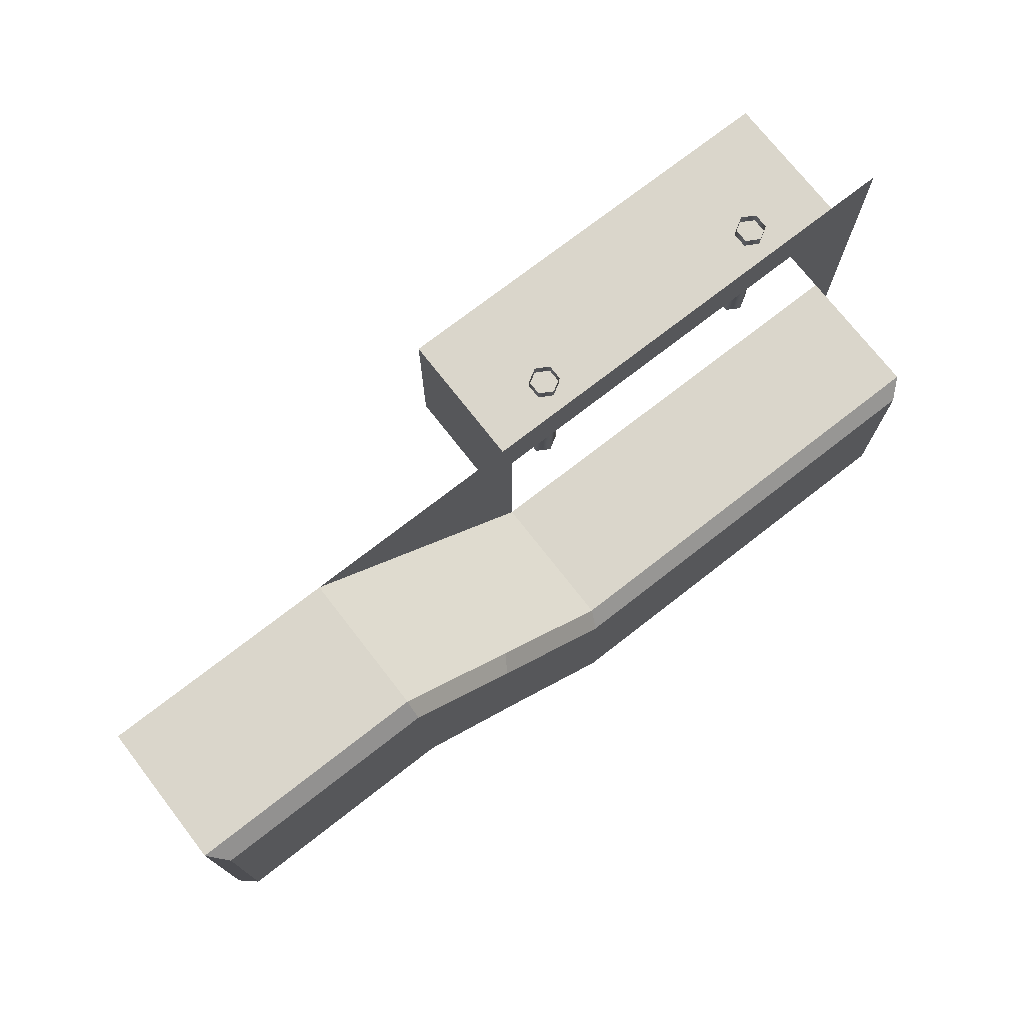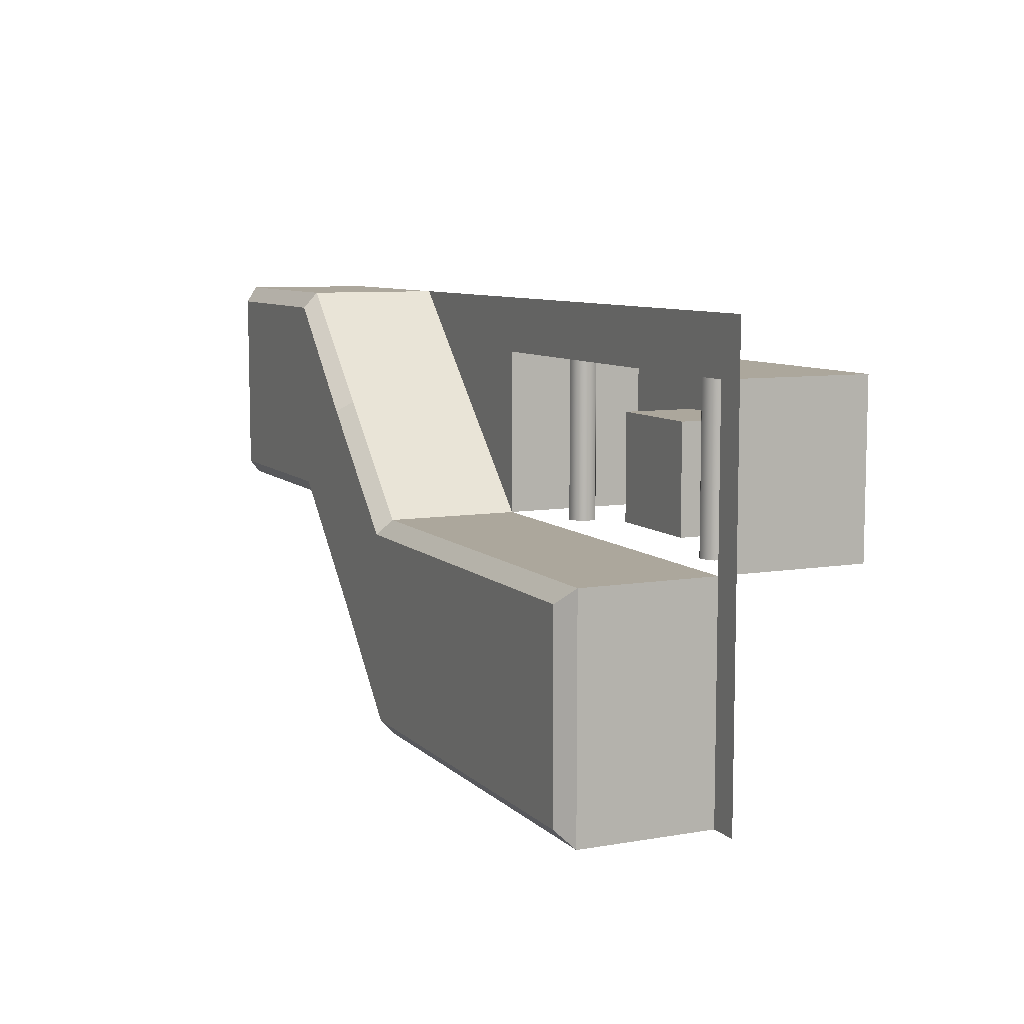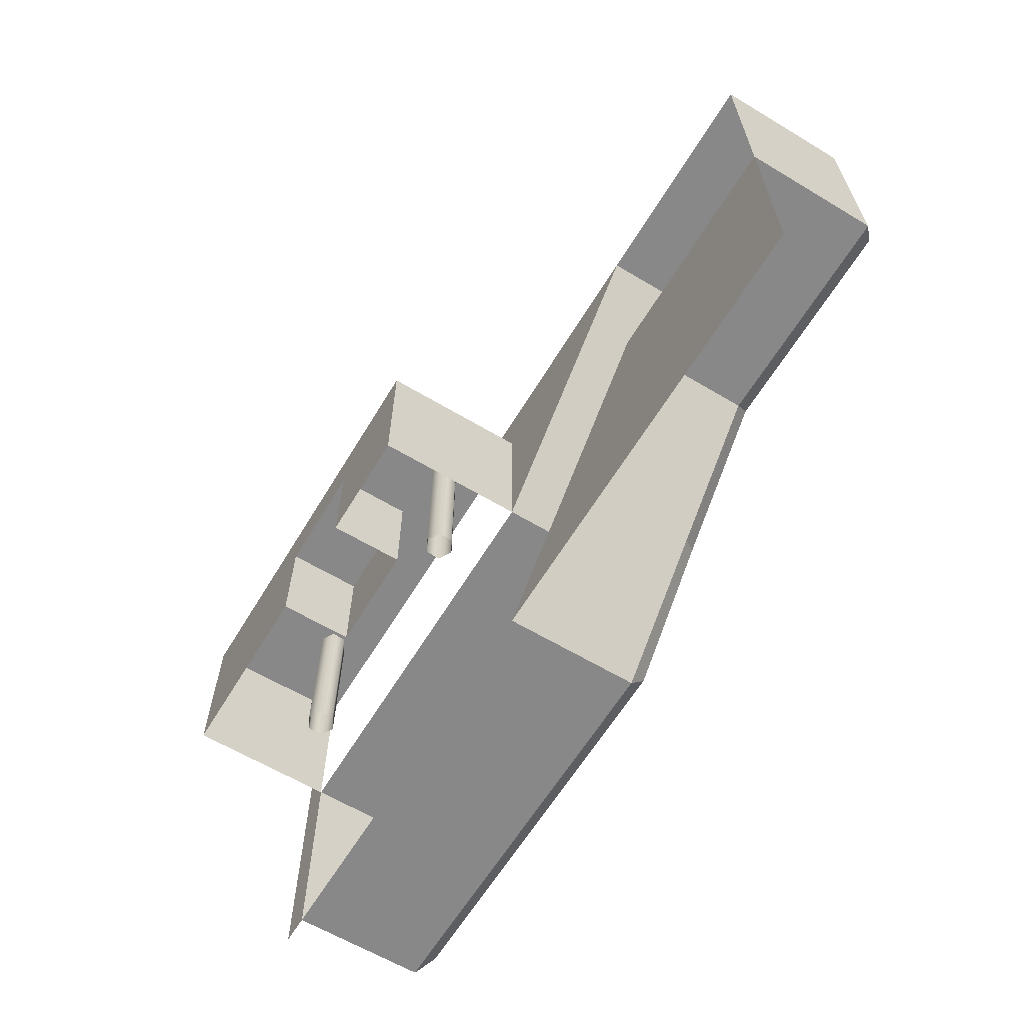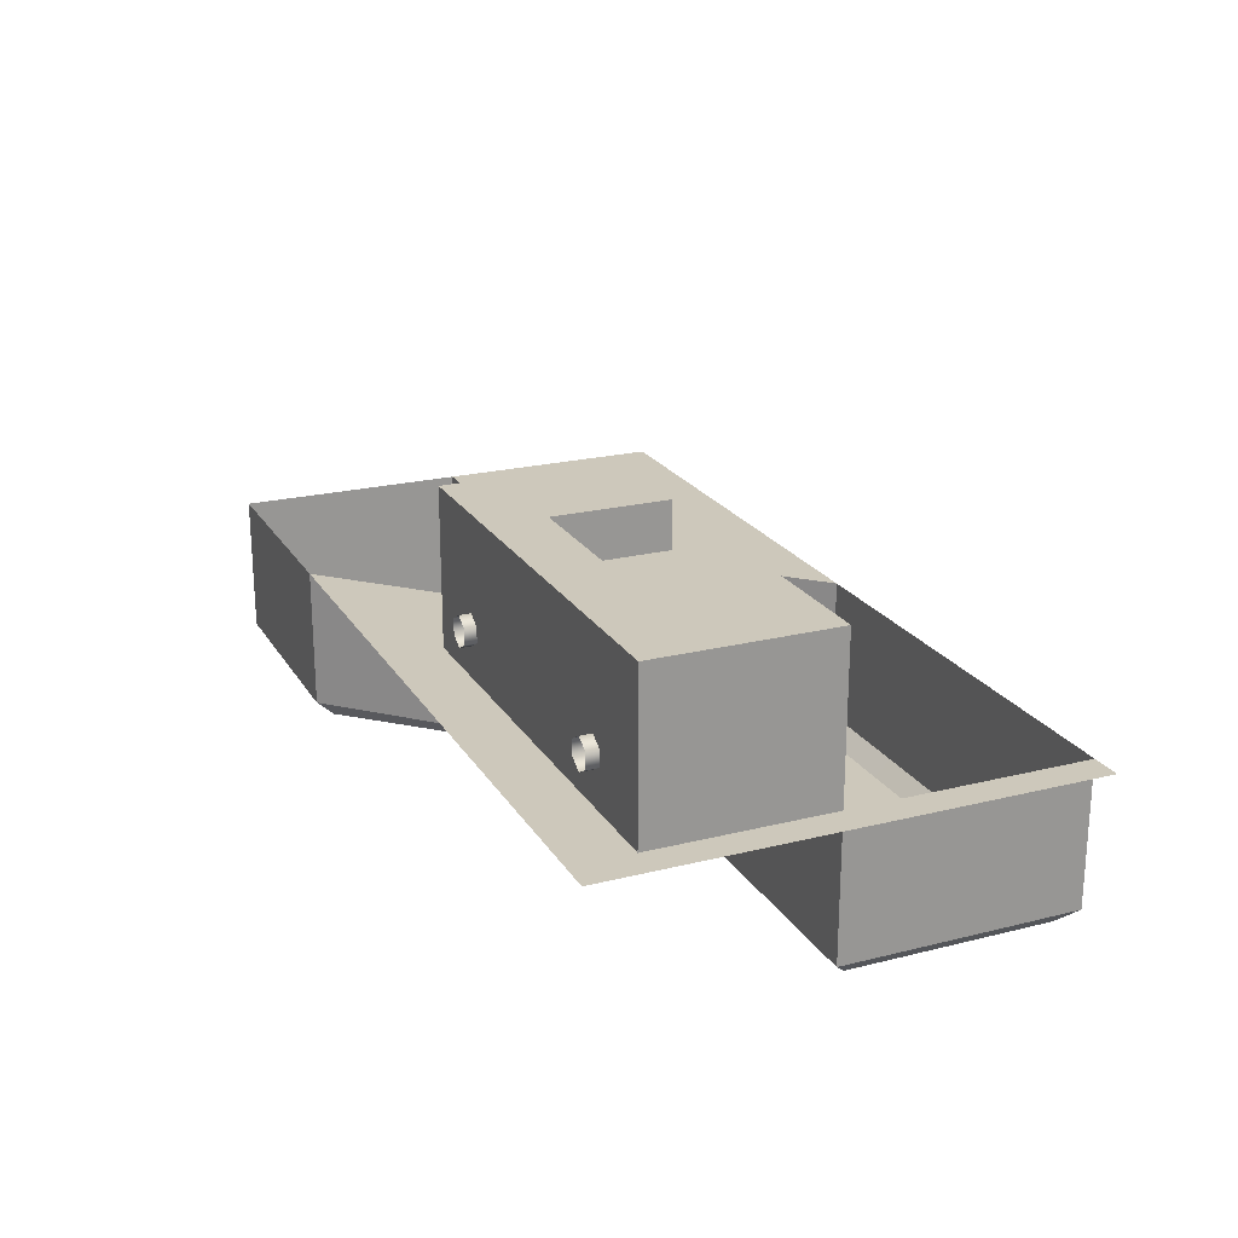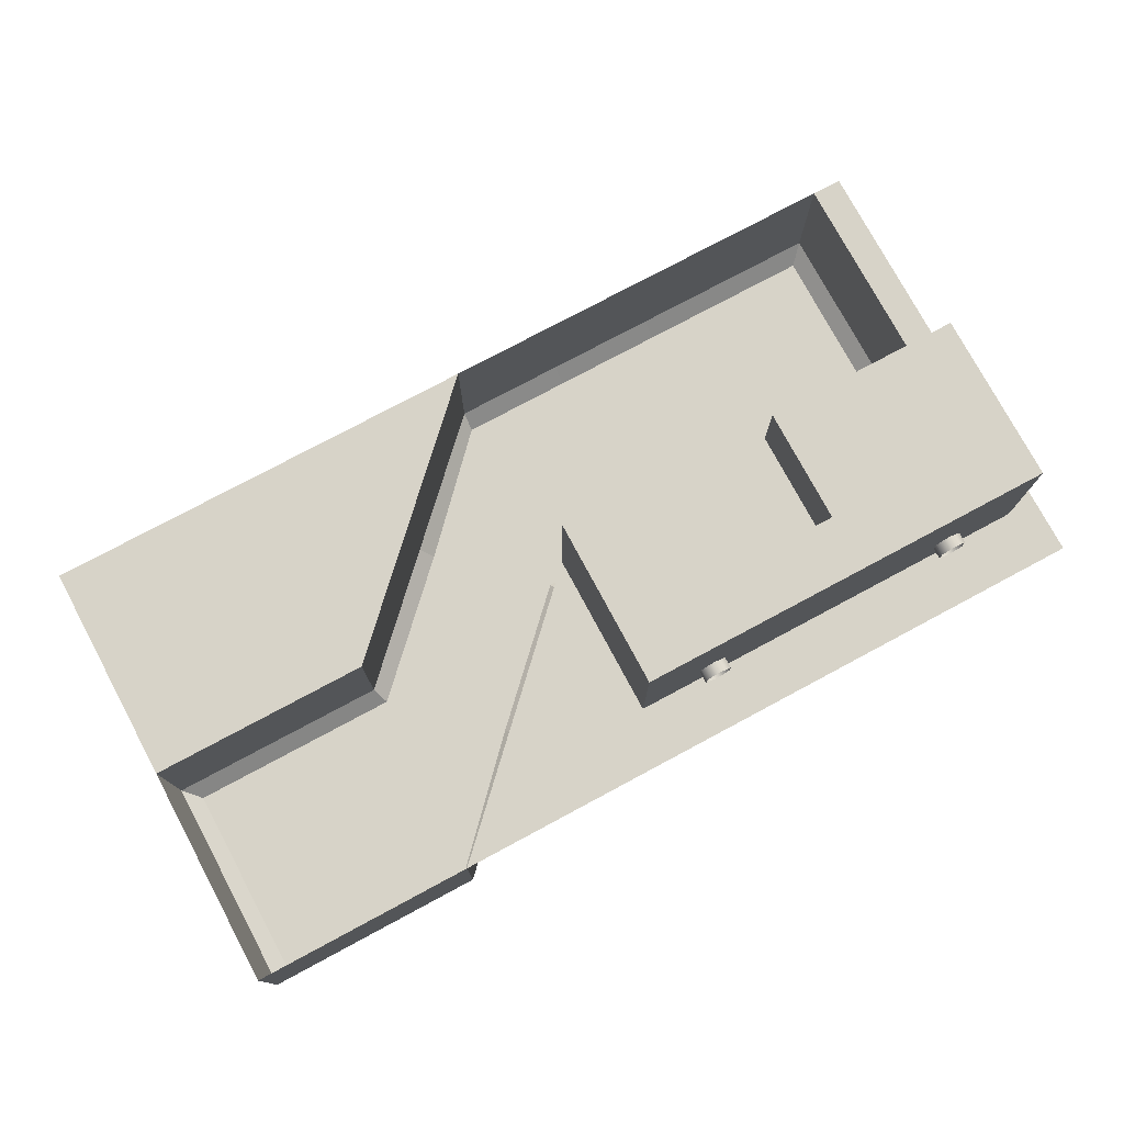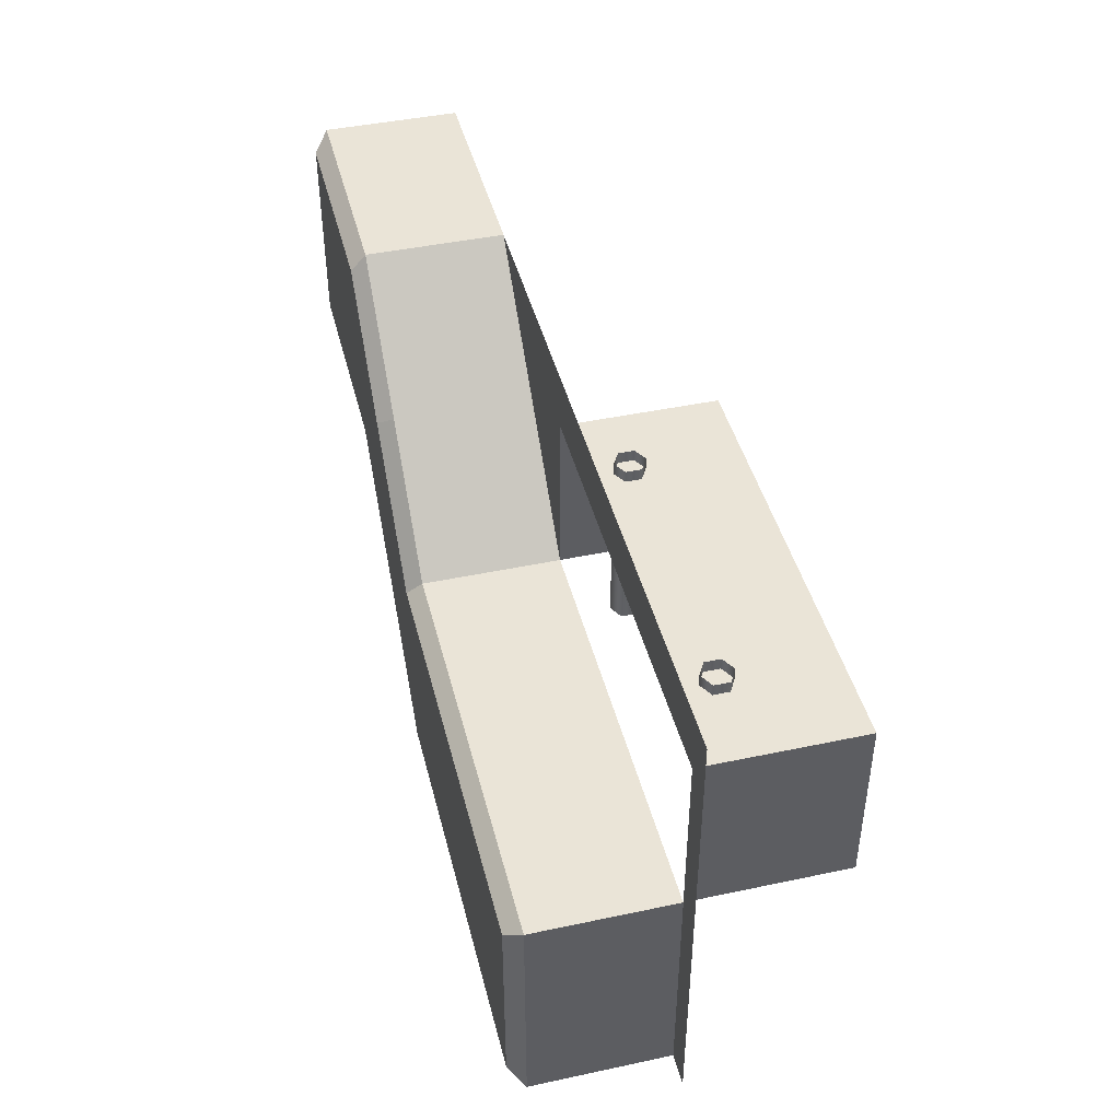
<metadata>
{"format":"obj","ext":"obj","renderer":"f3d","projection":"perspective","resolution":1024,"background":"white","views":[{"elev":73.7,"azim":142.1,"up":"+Y"},{"elev":8.3,"azim":-114.9,"up":"+Y"},{"elev":-62.7,"azim":58.8,"up":"+Y"},{"elev":21.9,"azim":-113.6,"up":"+Z"},{"elev":76.6,"azim":151.8,"up":"+Z"},{"elev":43.8,"azim":-104.0,"up":"+Y"}]}
</metadata>
<code>
g SM_FacadeStair
v 0.2 1.5 -0
v 0.2 1.5 1
v 0.2 2.25 -0
v 0.2 2.25 1
v 0.2 2.625 -0
v 0.2 2.625 1
v 3 2.625 -0
v 3 2.625 1
v 3 2.25 -0
v 3 2.25 1
v 3 1.5 -0
v 3 1.5 1
v 0.2 2.625 -0
v 0.2 2.625 1
v 0.75 2.625 -0
v 0.75 2.625 1
v 1.5 2.625 -0
v 1.5 2.625 1
v 2.25 2.625 -0
v 2.25 2.625 1
v 3 2.625 -0
v 3 2.625 1
v 0.2 -0 0
v 0 0.75 -0
v 0 -0 0
v 0.2 0.75 -0
v 0 1.5 -0
v 0.2 1.5 -0
v 0 2.25 -0
v 0.2 2.25 -0
v 0 2.625 -0
v 0.2 2.625 -0
v 0 3 -0
v 0.2 3 -0
v 0.75 3 -0
v 0.75 2.625 -0
v 1.5 3 -0
v 1.5 2.625 -0
v 2.25 3 -0
v 2.25 2.625 -0
v 3 3 -0
v 3 2.625 -0
v 3.75 3 -0
v 3.75 2.625 -0
v 4.5 3 -0
v 3 2.25 -0
v 3.75 2.25 -0
v 3 1.5 -0
v 3 -0 0
v 3.75 -0 0
v 3.75 0.75 -0
v 4.5 0.75 -0
v 4.5 1.5 -0
v 4.5 -0 0
v 5.25 1.5 -0
v 5.25 0.75 -0
v 6 1.5 -0
v 5.25 -0 0
v 6 0.75 -0
v 6 -0 0
v 3.679 0.8207 -1
v 3 0.75 -1
v 3 0.106 -1
v 4.459 1.6 -1
v 3.75 1.5 -1
v 3.679 0.8207 -1
v 3.041 1.4 -1
v 3.821 2.179 -1
v 4.459 1.6 -1
v 3.041 1.4 -1
v 3.679 0.8207 -1
v 3 0.75 -1
v 4.5 2.25 -1
v 4.5 2.891 -1
v 5.25 1.6 -1
v 5.25 2.25 -1
v 5.25 2.892 -1
v 5.9 1.6 -1
v 5.9 2.25 -1
v 0.75 1.4 -1
v 0.3 1.4 -1
v 0.3 0.75 -1
v 0.75 0.75 -1
v 5.25 2.892 -1
v 5.9 2.25 -1
v 5.9 2.892 -1
v 5.25 2.25 -1
v 2.25 2.25 0.5
v 1.5 2.25 0.5
v 1.5 1.5 0.5
v 2.25 1.5 0.5
v 1.5 1.5 0.5
v 1.5 2.25 0.5
v 1.5 2.25 1
v 1.5 1.5 1
v 1.5 2.25 0.5
v 2.25 2.25 0.5
v 2.25 2.25 1
v 1.5 2.25 1
v 2.25 2.25 0.5
v 2.25 1.5 0.5
v 2.25 1.5 1
v 2.25 2.25 1
v 1.5 0.1041 -1
v 2.25 -0 -0.9
v 2.25 0.1049 -1
v 1.5 -0 -0.9
v 0.75 0.1037 -1
v 1.5 -0 -0.9
v 1.5 0.1041 -1
v 0.75 -0 -0.9
v 0.3 0.1035 -1
v 0.75 -0 -0.9
v 0.75 0.1037 -1
v 0.2 -0 -0.9
v 2.25 0.1049 -1
v 3 -0 -0.9
v 3 0.106 -1
v 2.25 -0 -0.9
v 0.3 0.1035 -1
v 0.3 0.75 -1
v 0.2 0.75 -0.9
v 0.2 -0 -0.9
v 0.2 0.75 -0.9
v 0.3 1.4 -1
v 0.2 1.5 -0.9
v 0.3 0.75 -1
v 0.3 1.4 -1
v 0.75 1.4 -1
v 0.75 1.5 -0.9
v 0.2 1.5 -0.9
v 2.25 1.4 -1
v 3.041 1.4 -1
v 3 1.5 -0.9
v 2.25 1.5 -0.9
v 5.9 2.892 -1
v 5.9 2.25 -1
v 6 2.25 -0.9
v 6 3 -0.9
v 5.25 3 -0.9
v 5.9 2.892 -1
v 6 3 -0.9
v 5.25 2.892 -1
v 4.5 3 -0.9
v 5.25 2.892 -1
v 5.25 3 -0.9
v 4.5 2.891 -1
v 3 0.106 -1
v 3.75 0.75 -0.9
v 3.679 0.8207 -1
v 3 -0 -0.9
v 5.9 1.6 -1
v 6 2.25 -0.9
v 5.9 2.25 -1
v 6 1.5 -0.9
v 5.25 1.6 -1
v 4.459 1.6 -1
v 4.5 1.5 -0.9
v 5.25 1.5 -0.9
v 3.679 0.8207 -1
v 4.5 1.5 -0.9
v 4.459 1.6 -1
v 3.75 0.75 -0.9
v 3.75 2.25 -0.9
v 4.5 2.891 -1
v 4.5 3 -0.9
v 3.821 2.179 -1
v 3 1.5 -0.9
v 3.821 2.179 -1
v 3.75 2.25 -0.9
v 3.041 1.4 -1
v 5.9 1.6 -1
v 5.25 1.6 -1
v 5.25 1.5 -0.9
v 6 1.5 -0.9
v 3.75 0.75 -0.9
v 3 -0 -0.9
v 3 -0 0
v 3.75 0.75 -0
v 4.5 1.5 -0.9
v 4.5 1.5 -0
v 0.2 0.75 -0.9
v 0.2 1.5 -0.9
v 0.2 1.5 -0
v 0.2 0.75 -0
v 0.2 -0 -0.9
v 0.2 -0 0
v 2.25 1.4 -1
v 1.5 0.75 -1
v 2.25 0.75 -1
v 1.5 1.4 -1
v 0.75 0.75 -1
v 0.75 1.4 -1
v 2.25 1.5 -0.9
v 3 1.5 -0.9
v 3 1.5 -0
v 2.25 1.5 -0
v 1.5 1.5 -0.9
v 1.5 1.5 -0
v 0.75 1.5 -0.9
v 0.75 1.5 -0
v 0.2 1.5 -0.9
v 0.2 1.5 -0
v 0.75 0.1037 -1
v 0.3 0.75 -1
v 0.3 0.1035 -1
v 0.75 0.75 -1
v 1.5 0.1041 -1
v 1.5 0.75 -1
v 2.25 0.1049 -1
v 2.25 0.75 -1
v 3 0.106 -1
v 3 0.75 -1
v 2.25 1.4 -1
v 3.041 1.4 -1
v 5.25 3 -0.9
v 6 3 -0.9
v 6 3 -0
v 5.25 3 -0
v 4.5 3 -0.9
v 4.5 3 -0
v 0.75 -0 -0.9
v 0.2 -0 -0.9
v 0.2 -0 0
v 0.75 -0 0
v 1.5 -0 -0.9
v 1.5 -0 0
v 2.25 -0 -0.9
v 2.25 -0 0
v 3 -0 -0.9
v 3 -0 0
v 3 1.5 -0.9
v 3.75 2.25 -0
v 3 1.5 -0
v 3.75 2.25 -0.9
v 4.5 3 -0
v 4.5 3 -0.9
v 6 2.25 -0.9
v 6 1.5 -0.9
v 6 1.5 -0
v 6 2.25 -0
v 6 3 -0.9
v 6 3 -0
v 5.25 1.5 -0.9
v 4.5 1.5 -0.9
v 4.5 1.5 -0
v 5.25 1.5 -0
v 6 1.5 -0.9
v 6 1.5 -0
v 1.5 1.4 -1
v 2.25 1.4 -1
v 2.25 1.5 -0.9
v 1.5 1.5 -0.9
v 0.75 1.4 -1
v 0.75 1.5 -0.9
v 3 2.25 1
v 2.25 1.5 1
v 3 1.5 1
v 2.25 2.25 1
v 3 2.625 1
v 2.25 2.625 1
v 1.5 2.25 1
v 1.5 2.625 1
v 0.75 1.5 1
v 1.5 1.5 1
v 0.75 2.25 1
v 0.2 1.5 1
v 0.75 2.625 1
v 0.2 2.25 1
v 0.2 2.625 1
v 0.8366 2.7 0.35
v 0.75 1.5 0.4
v 0.75 2.7 0.4
v 0.8366 1.5 0.35
v 0.8366 2.7 0.25
v 0.8366 1.5 0.25
v 0.75 2.7 0.2
v 0.75 1.5 0.2
v 0.6634 2.7 0.25
v 0.6634 1.5 0.25
v 0.6634 1.5 0.35
v 0.6634 2.7 0.35
v 0.75 2.7 0.4
v 0.75 1.5 0.4
v 2.587 2.7 0.35
v 2.5 1.5 0.4
v 2.5 2.7 0.4
v 2.587 1.5 0.35
v 2.587 2.7 0.25
v 2.587 1.5 0.25
v 2.5 2.7 0.2
v 2.5 1.5 0.2
v 2.413 2.7 0.25
v 2.413 1.5 0.25
v 2.413 1.5 0.35
v 2.413 2.7 0.35
v 2.5 2.7 0.4
v 2.5 1.5 0.4
f 3 2 1
f 4 2 3
f 5 4 3
f 6 4 5
f 9 8 7
f 10 8 9
f 11 10 9
f 12 10 11
f 15 14 13
f 16 14 15
f 17 16 15
f 18 16 17
f 19 18 17
f 20 18 19
f 21 20 19
f 22 20 21
f 25 24 23
f 26 23 24
f 24 27 26
f 28 26 27
f 27 29 28
f 30 28 29
f 29 31 30
f 32 30 31
f 31 33 32
f 34 32 33
f 32 34 35
f 36 32 35
f 36 35 37
f 38 36 37
f 38 37 39
f 40 38 39
f 40 39 41
f 42 40 41
f 42 41 43
f 44 42 43
f 44 43 45
f 46 42 44
f 44 45 47
f 47 46 44
f 48 46 47
f 51 50 49
f 50 51 52
f 53 52 51
f 54 50 52
f 52 53 55
f 54 52 56
f 56 52 55
f 56 55 57
f 58 54 56
f 59 56 57
f 58 56 59
f 60 58 59
f 63 62 61
f 66 65 64
f 68 65 67
f 65 68 69
f 65 71 70
f 72 70 71
f 73 69 68
f 74 73 68
f 69 73 75
f 73 74 76
f 76 75 73
f 77 76 74
f 75 76 78
f 79 78 76
f 82 81 80
f 83 82 80
f 86 85 84
f 87 84 85
f 90 89 88
f 91 90 88
f 94 93 92
f 95 94 92
f 98 97 96
f 99 98 96
f 102 101 100
f 103 102 100
f 106 105 104
f 107 104 105
f 110 109 108
f 111 108 109
f 114 113 112
f 115 112 113
f 118 117 116
f 119 116 117
f 122 121 120
f 120 123 122
f 126 125 124
f 127 124 125
f 130 129 128
f 128 131 130
f 134 133 132
f 135 134 132
f 138 137 136
f 139 138 136
f 142 141 140
f 143 140 141
f 146 145 144
f 147 144 145
f 150 149 148
f 151 148 149
f 154 153 152
f 155 152 153
f 158 157 156
f 159 158 156
f 162 161 160
f 163 160 161
f 166 165 164
f 167 164 165
f 170 169 168
f 171 168 169
f 174 173 172
f 175 174 172
f 178 177 176
f 179 178 176
f 179 176 180
f 181 179 180
f 184 183 182
f 185 184 182
f 185 182 186
f 187 185 186
f 190 189 188
f 189 191 188
f 189 192 191
f 192 193 191
f 196 195 194
f 197 196 194
f 197 194 198
f 199 197 198
f 199 198 200
f 201 199 200
f 201 200 202
f 203 201 202
f 206 205 204
f 207 204 205
f 204 207 208
f 209 208 207
f 208 209 210
f 211 210 209
f 210 211 212
f 213 212 211
f 211 214 213
f 215 213 214
f 218 217 216
f 219 218 216
f 219 216 220
f 221 219 220
f 224 223 222
f 225 224 222
f 225 222 226
f 227 225 226
f 227 226 228
f 229 227 228
f 229 228 230
f 231 229 230
f 234 233 232
f 233 235 232
f 233 236 235
f 236 237 235
f 240 239 238
f 241 240 238
f 241 238 242
f 243 241 242
f 246 245 244
f 247 246 244
f 247 244 248
f 249 247 248
f 252 251 250
f 253 252 250
f 253 250 254
f 255 253 254
f 258 257 256
f 257 259 256
f 256 259 260
f 259 261 260
f 259 262 261
f 262 263 261
f 265 264 262
f 262 266 263
f 264 266 262
f 264 267 266
f 266 268 263
f 267 269 266
f 266 269 268
f 269 270 268
f 273 272 271
f 274 271 272
f 271 274 275
f 276 275 274
f 275 276 277
f 278 277 276
f 277 278 279
f 280 279 278
f 280 281 279
f 282 279 281
f 282 281 283
f 284 283 281
f 287 286 285
f 288 285 286
f 285 288 289
f 290 289 288
f 289 290 291
f 292 291 290
f 291 292 293
f 294 293 292
f 294 295 293
f 296 293 295
f 296 295 297
f 298 297 295

</code>
